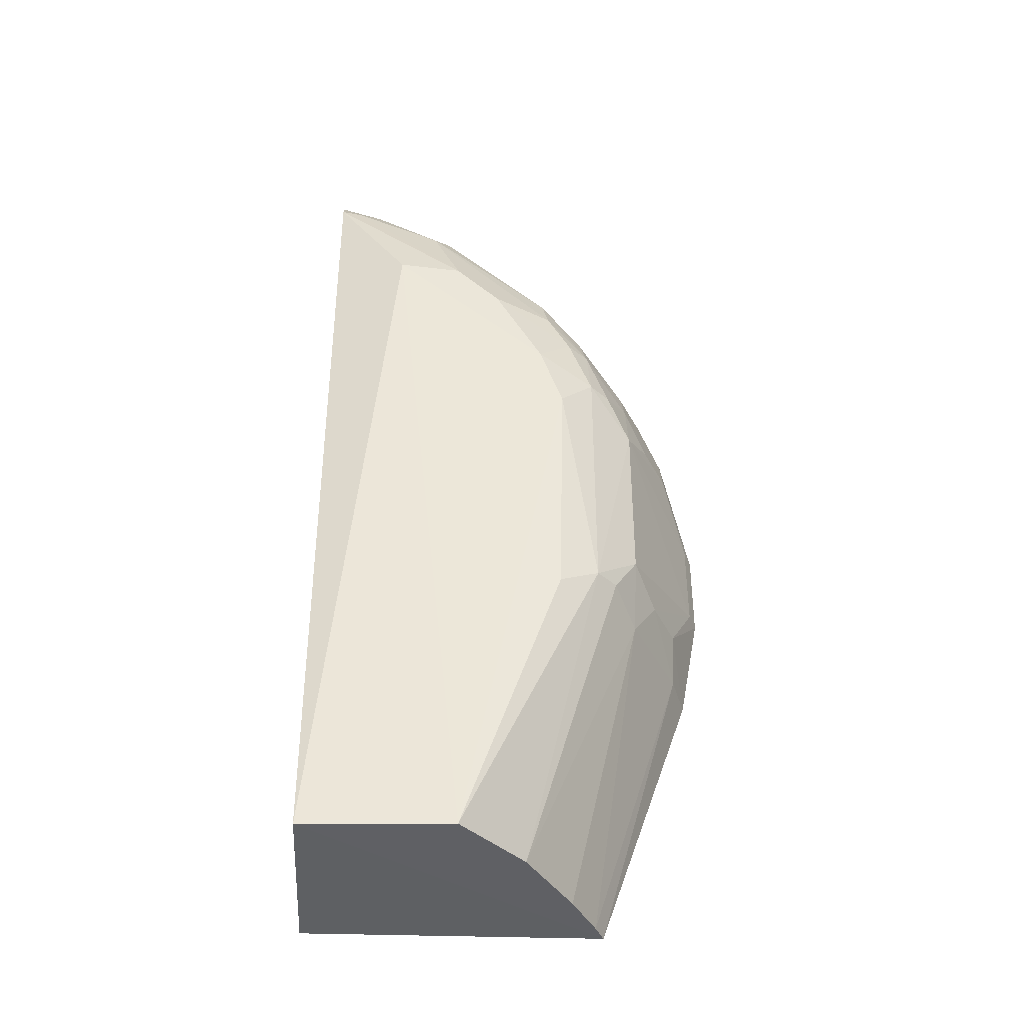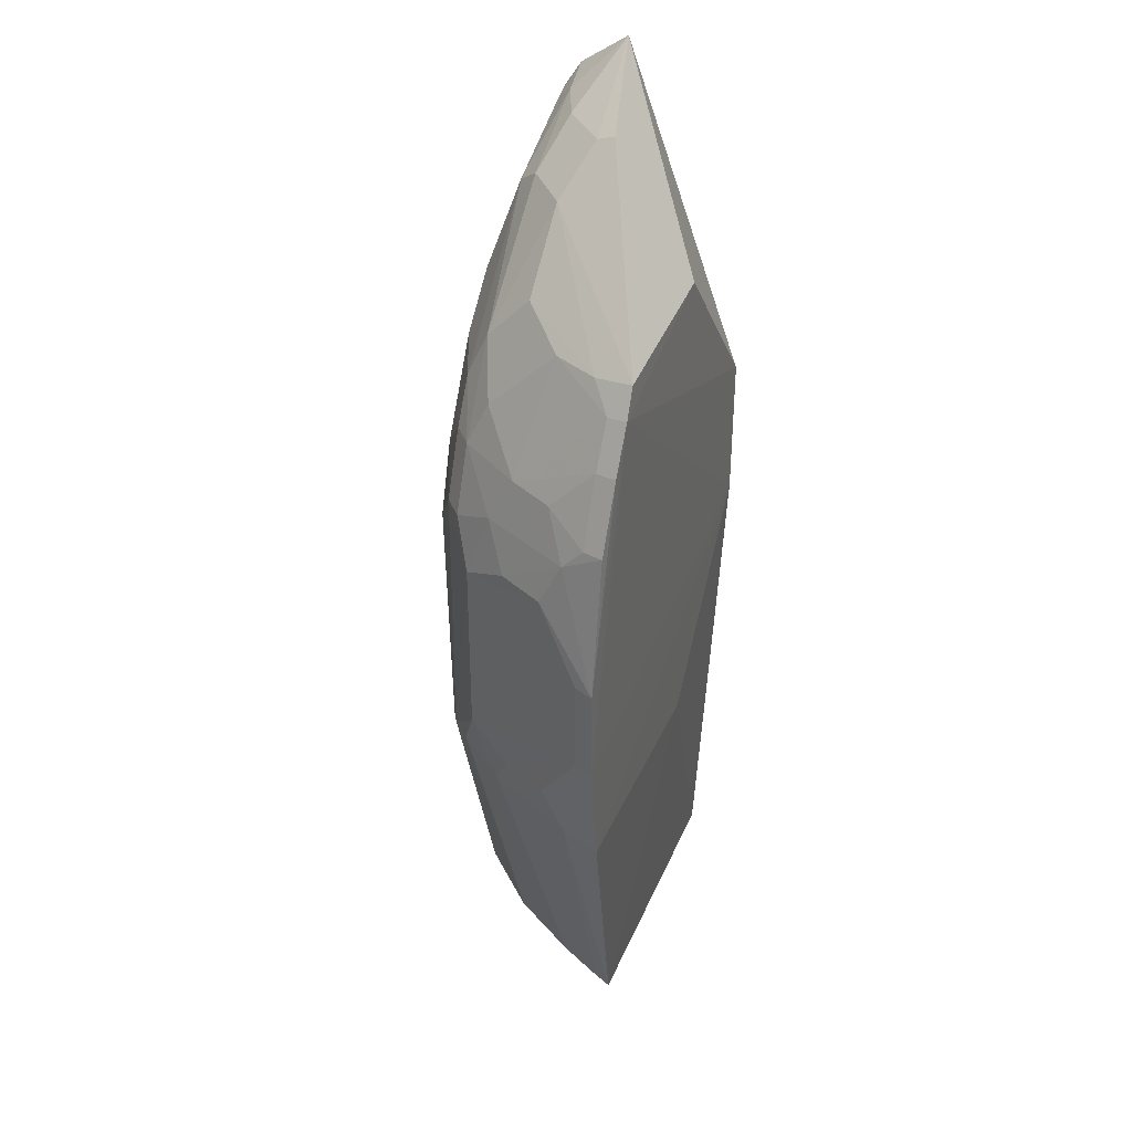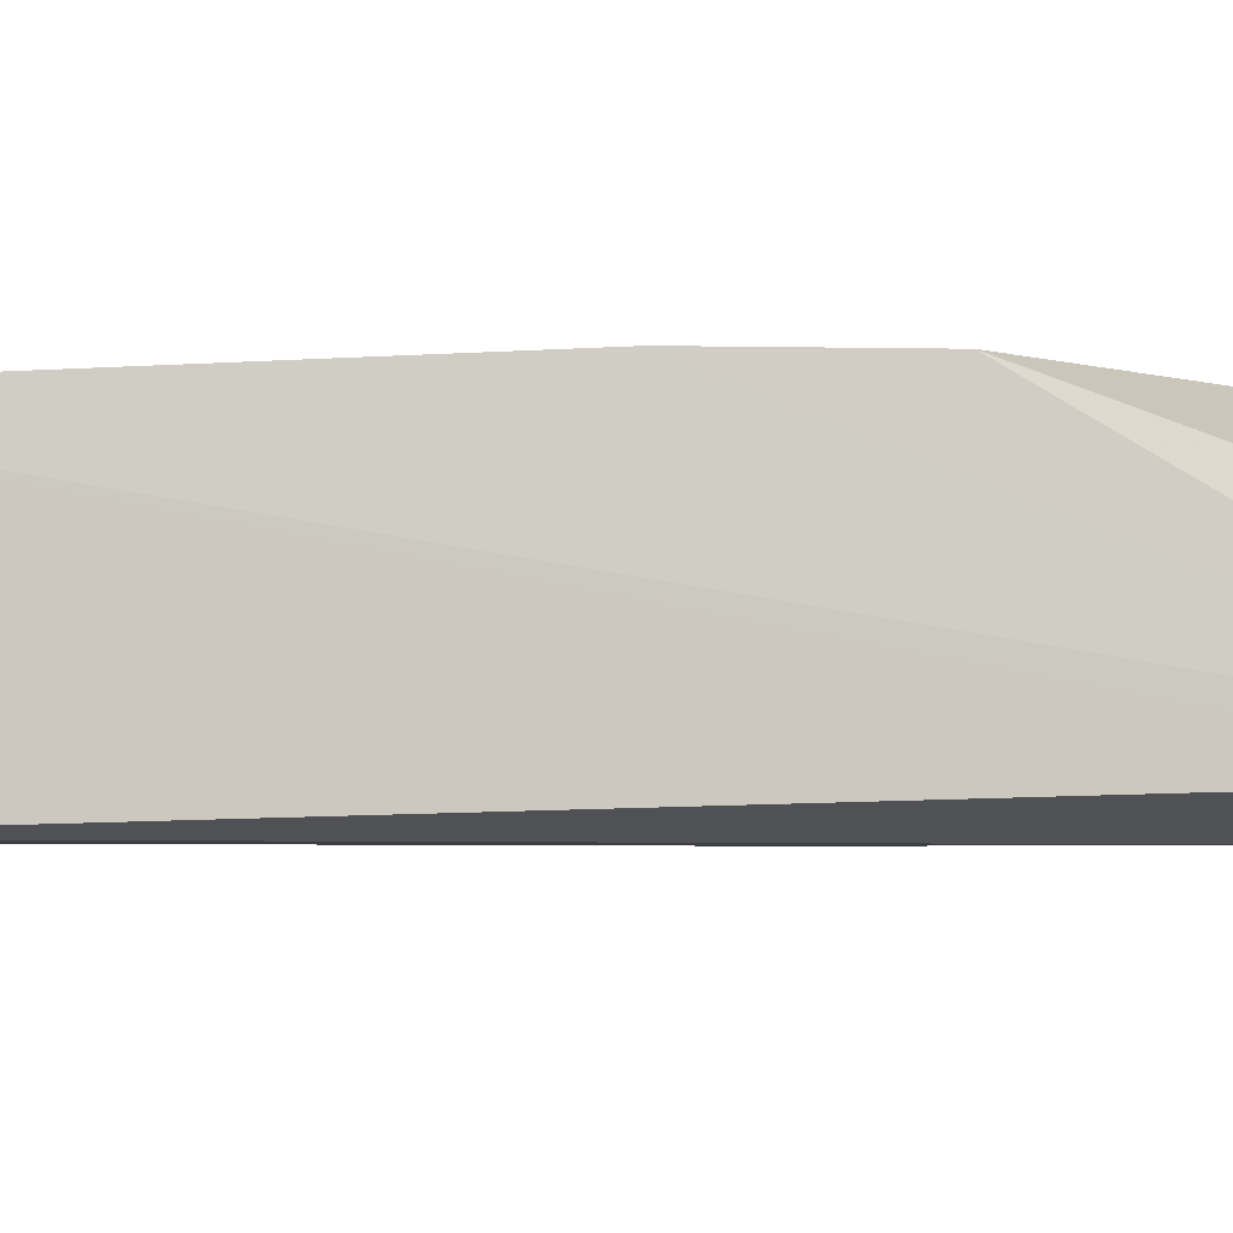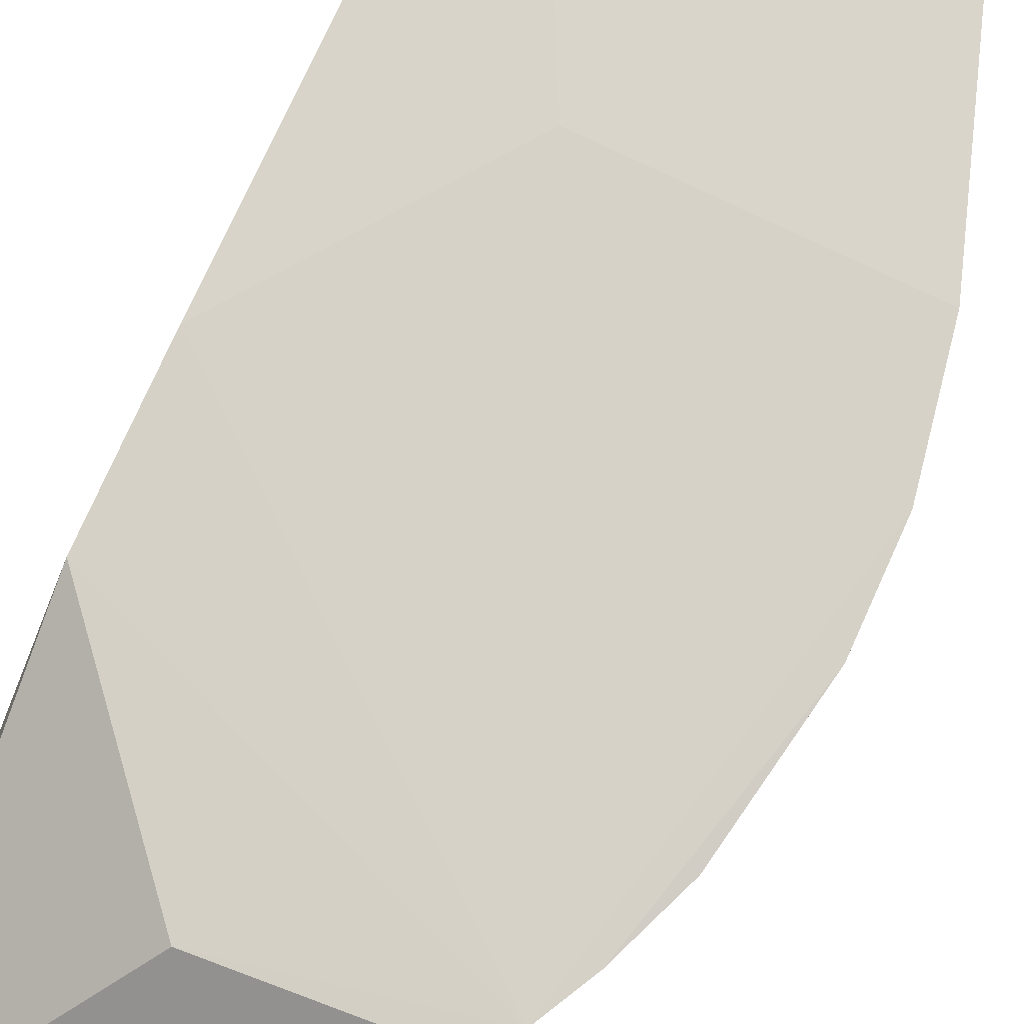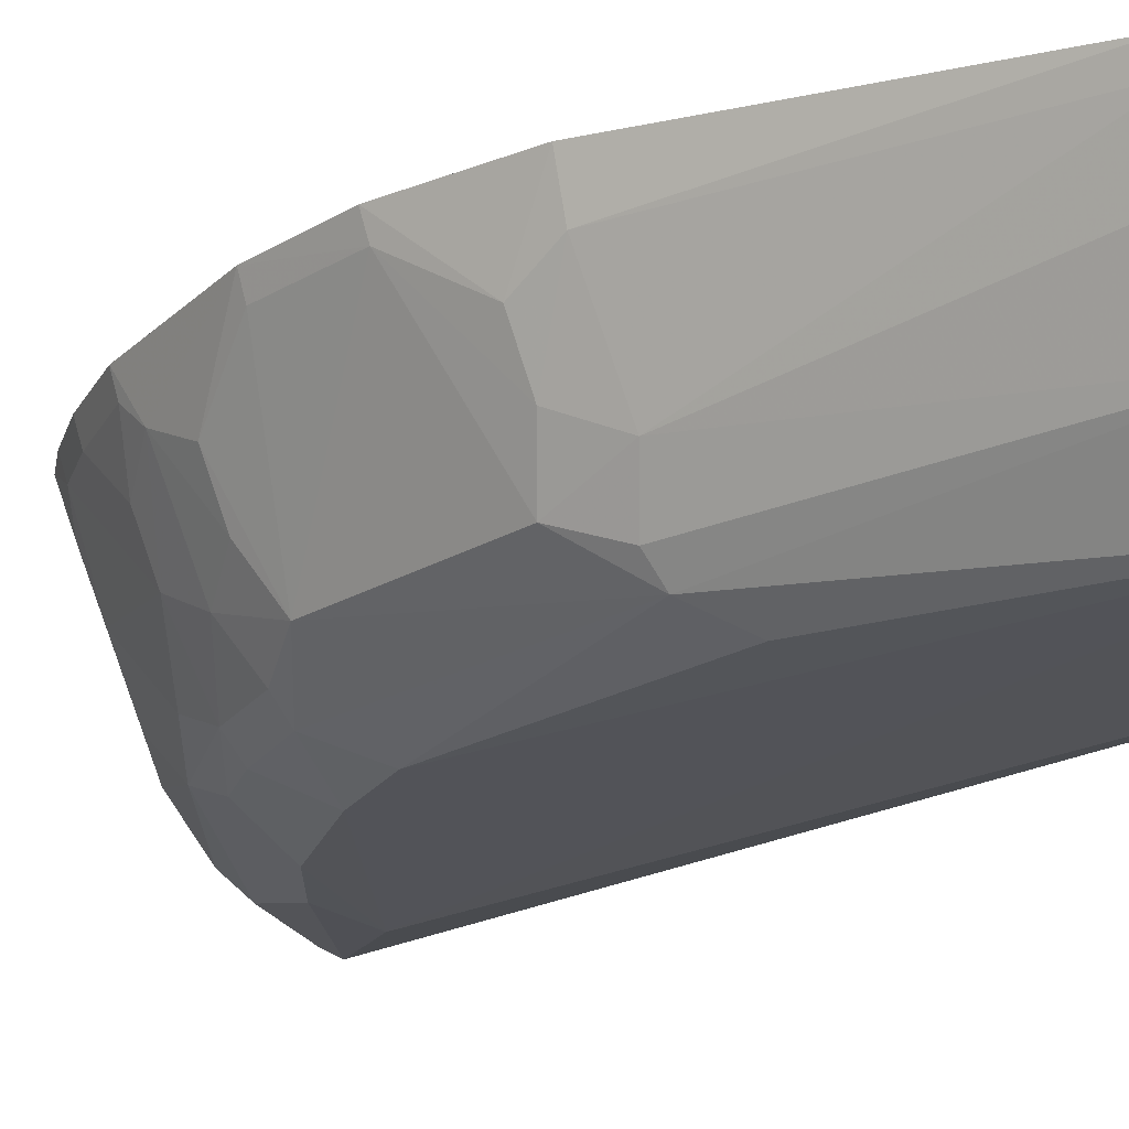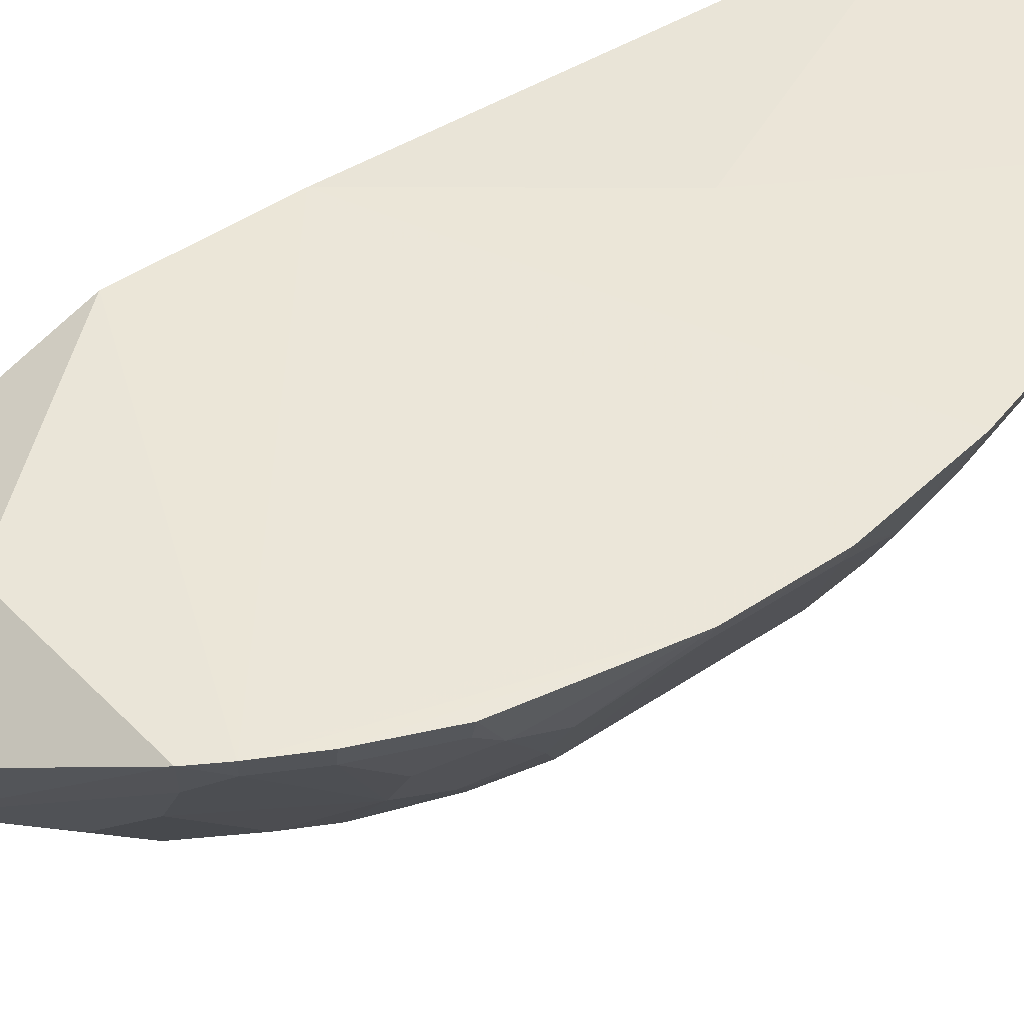
<metadata>
{"format":"obj","ext":"obj","renderer":"f3d","projection":"perspective","resolution":1024,"background":"white","views":[{"elev":-42.7,"azim":-1.0,"up":"+Z"},{"elev":35.9,"azim":112.5,"up":"+Z"},{"elev":-4.2,"azim":-94.1,"up":"+Y"},{"elev":78.7,"azim":24.5,"up":"+Y"},{"elev":-21.9,"azim":136.4,"up":"+Y"},{"elev":48.2,"azim":53.3,"up":"+Y"}]}
</metadata>
<code>
v 0.01061 -0.03747 0.1321
v -0.0004289 -0.03747 0.1192
v 0.0006894 -0.04651 0.1452
v 0.02528 -0.03683 0.1291
v 0.02202 -0.03869 0.07148
v 0.01061 -0.03747 0.09343
v 0.02943 -0.03701 0.09388
v -0.0004289 -0.03931 0.07136
v -0.0008225 -0.05075 0.142
v -0.0007682 -0.05194 0.1402
v 8.534e-05 -0.05393 0.07129
v -0.0004289 -0.03747 0.1081
v 0.03105 -0.03686 0.1027
v 0.02395 -0.03697 0.1311
v 0.005195 -0.05395 0.1302
v 0.0113 -0.05383 0.07151
v 0.03108 -0.03685 0.1099
v 0.009597 -0.04401 0.1416
v 0.02841 -0.04014 0.09417
v 0.01917 -0.05374 0.1135
v 0.0271 -0.03684 0.1256
v 0.02916 -0.03695 0.1204
v 0.02664 -0.03848 0.1254
v 0.03046 -0.0384 0.1027
v 0.02505 -0.04903 0.1133
v 0.02499 -0.04905 0.09935
v 0.02483 -0.04719 0.09416
v 0.0232 -0.0505 0.09584
v 0.01607 -0.04898 0.07156
v 0.02844 -0.0419 0.09752
v 0.02172 -0.05203 0.09577
v 0.01954 -0.04355 0.07151
v 0.02857 -0.04017 0.1186
v 0.02489 -0.04534 0.122
v 0.02499 -0.04722 0.1185
v 0.02858 -0.04189 0.1151
v 0.03047 -0.03836 0.11
v 0.01259 -0.0471 0.1374
v 0.02138 -0.04009 0.07151
v 0.02669 -0.04544 0.09757
v 0.01872 -0.05361 0.09375
v 0.02179 -0.05189 0.1169
v 0.02677 -0.04547 0.1152
v 0.02666 -0.04191 0.1219
v 0.02488 -0.0384 0.1288
v 0.02124 -0.04356 0.1305
v 0.02116 -0.0488 0.1253
v 0.01771 -0.04704 0.1322
v 0.01778 -0.05032 0.1288
v 0.009228 -0.05018 0.1375
v 0.007937 -0.05188 0.1362
v 0.02304 -0.04004 0.1305
v 0.009242 -0.04546 0.141
v 0.00576 -0.04885 0.1409
v 0.002528 -0.05027 0.1413
v 0.01019 -0.05373 0.1298
v 0.02328 -0.0505 0.1168
v 0.02868 -0.03854 0.1203
v 0.02158 -0.05036 0.122
v 0.0009229 -0.05175 0.1399
v 0.0174 -0.05376 0.1189
v 0.01821 -0.05174 0.1255
v 0.01368 -0.0537 0.1261
v 0.01999 -0.05178 0.1221
f 1 2 3
f 4 2 1
f 5 6 7
f 5 8 6
f 9 3 2
f 9 8 10
f 11 10 8
f 11 8 5
f 12 2 4
f 12 7 6
f 12 6 8
f 12 9 2
f 12 8 9
f 13 12 4
f 13 7 12
f 14 4 1
f 15 11 16
f 15 10 11
f 17 13 4
f 18 14 1
f 18 1 3
f 19 5 7
f 20 15 16
f 21 17 4
f 21 22 17
f 21 23 22
f 24 13 17
f 24 25 26
f 27 28 29
f 27 26 28
f 30 19 7
f 30 7 13
f 30 13 24
f 31 29 28
f 31 16 29
f 31 26 25
f 31 28 26
f 32 29 16
f 32 27 29
f 32 11 5
f 32 16 11
f 33 34 35
f 33 36 17
f 33 17 22
f 37 36 25
f 37 25 24
f 37 24 17
f 37 17 36
f 38 14 18
f 39 5 19
f 39 19 27
f 39 32 5
f 39 27 32
f 40 30 24
f 40 24 26
f 40 26 27
f 40 27 19
f 40 19 30
f 41 31 20
f 41 20 16
f 41 16 31
f 42 31 25
f 42 20 31
f 43 35 25
f 43 25 36
f 43 33 35
f 43 36 33
f 44 23 34
f 44 34 33
f 45 4 14
f 45 21 4
f 45 23 21
f 45 46 34
f 45 34 23
f 47 46 48
f 47 34 46
f 49 38 50
f 49 48 38
f 49 47 48
f 49 50 51
f 52 14 38
f 52 45 14
f 52 46 45
f 52 38 48
f 52 48 46
f 53 18 3
f 53 3 54
f 53 38 18
f 53 54 50
f 53 50 38
f 55 54 3
f 55 3 9
f 55 51 50
f 55 50 54
f 56 10 15
f 57 42 25
f 57 25 35
f 58 44 33
f 58 33 22
f 58 22 23
f 58 23 44
f 59 35 34
f 59 34 47
f 59 57 35
f 59 42 57
f 59 47 49
f 60 55 9
f 60 9 10
f 60 51 55
f 60 56 51
f 60 10 56
f 61 15 20
f 61 20 42
f 62 49 51
f 62 59 49
f 63 56 15
f 63 15 61
f 63 62 51
f 63 51 56
f 64 61 42
f 64 42 59
f 64 59 62
f 64 63 61
f 64 62 63

</code>
